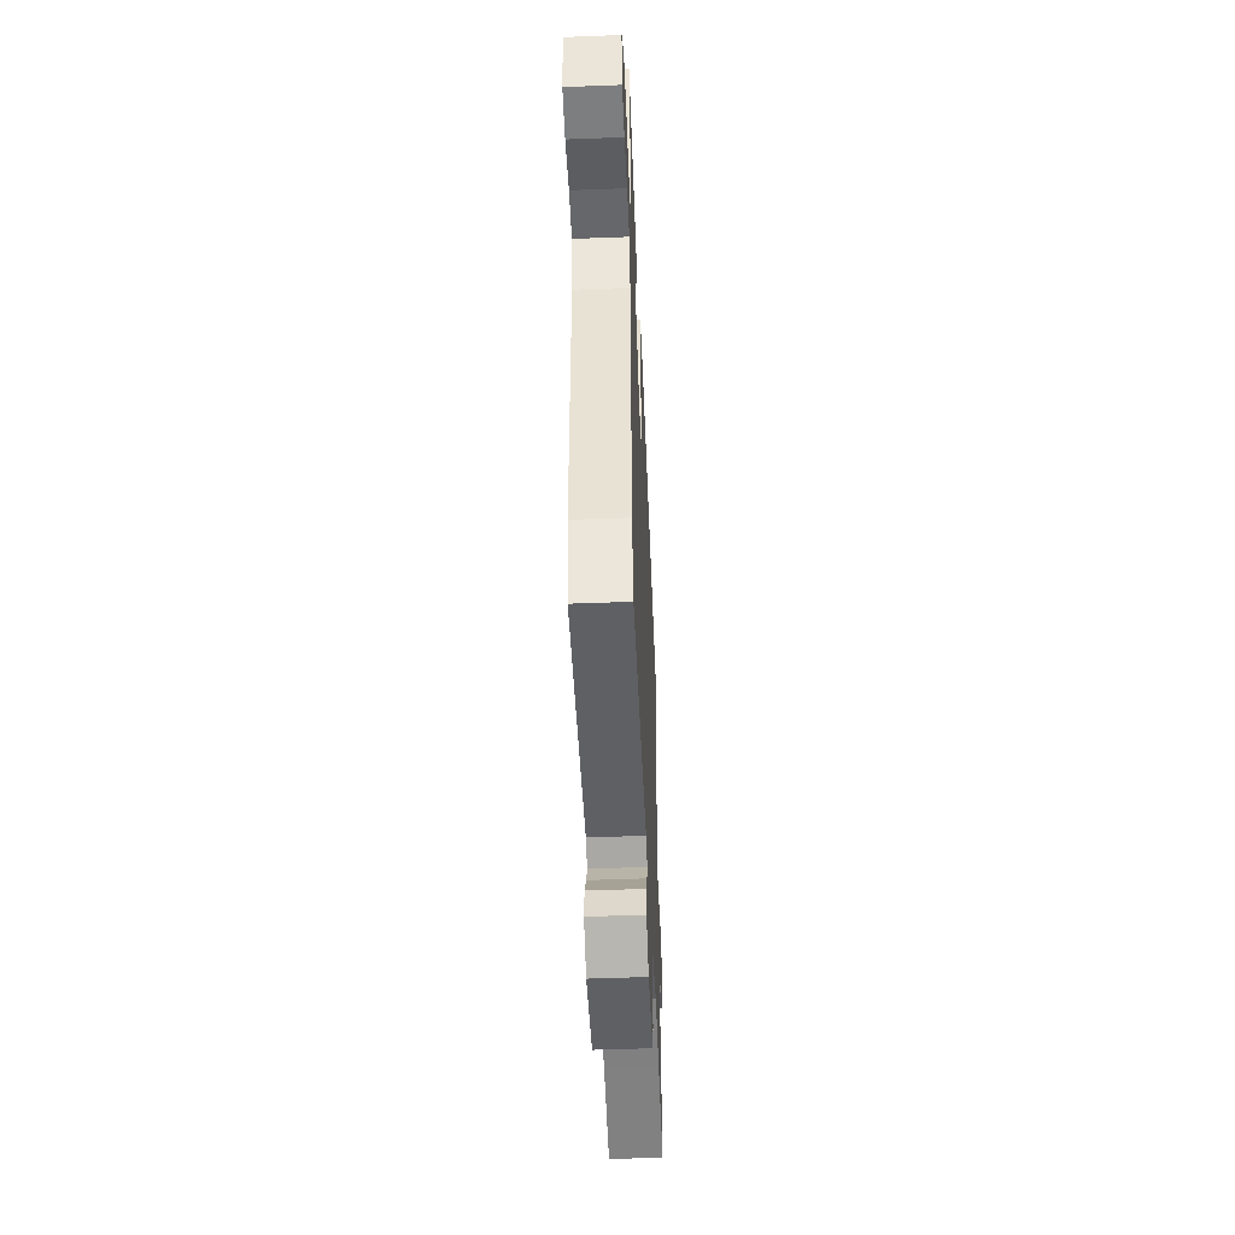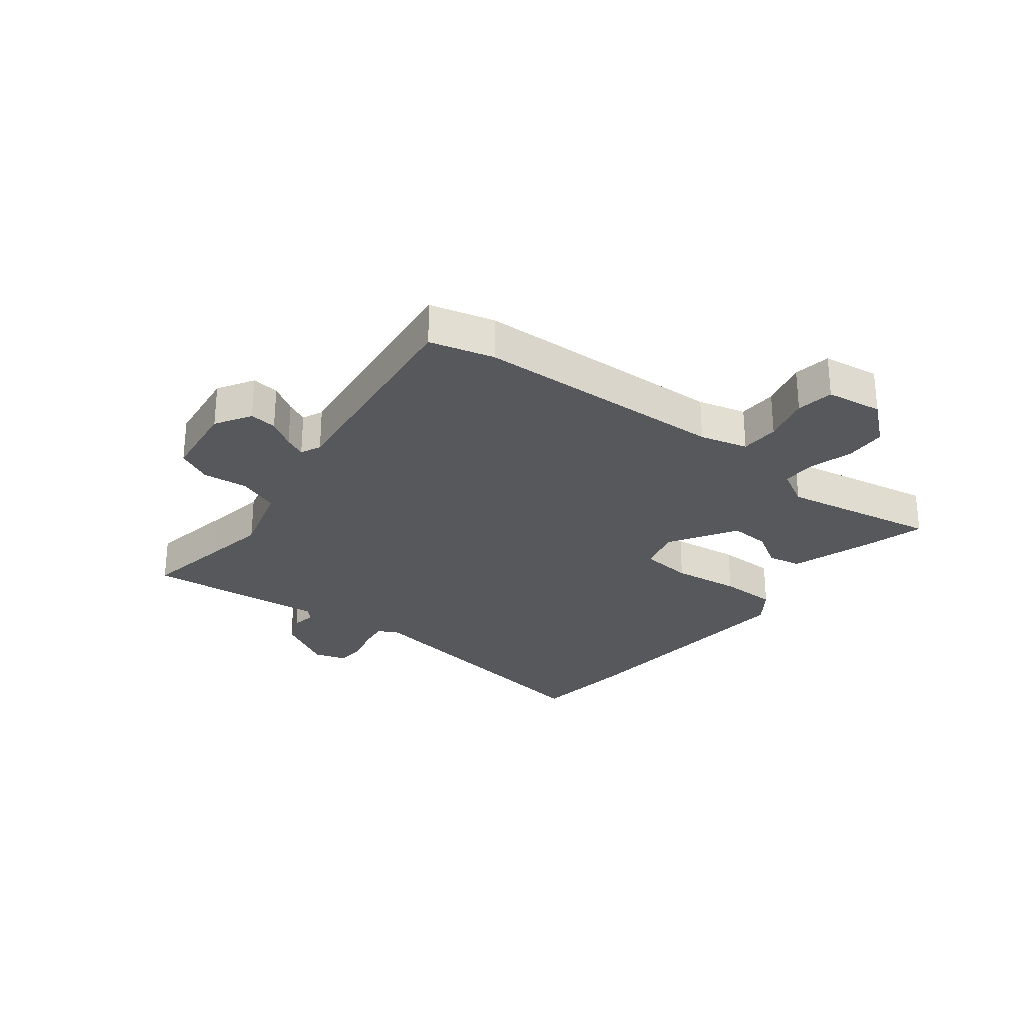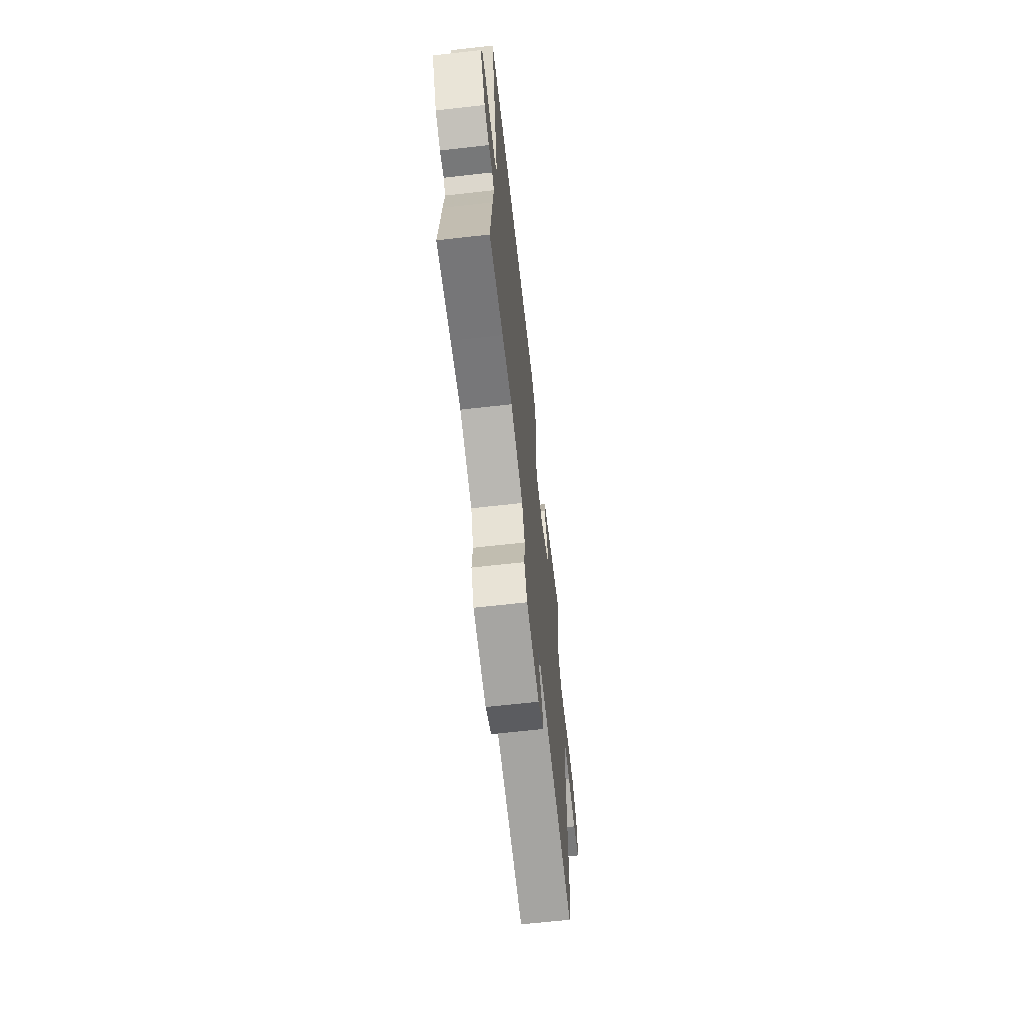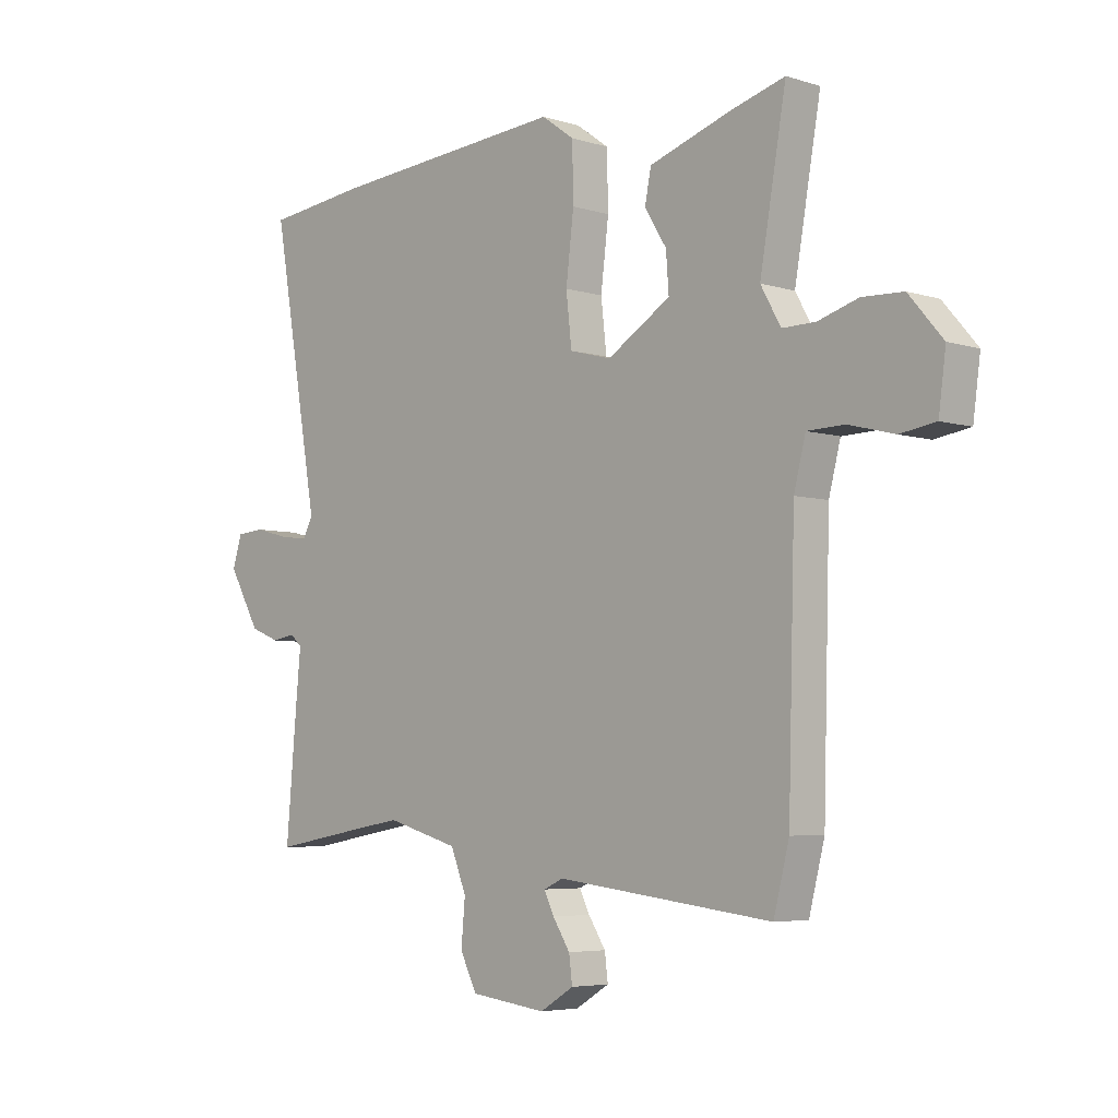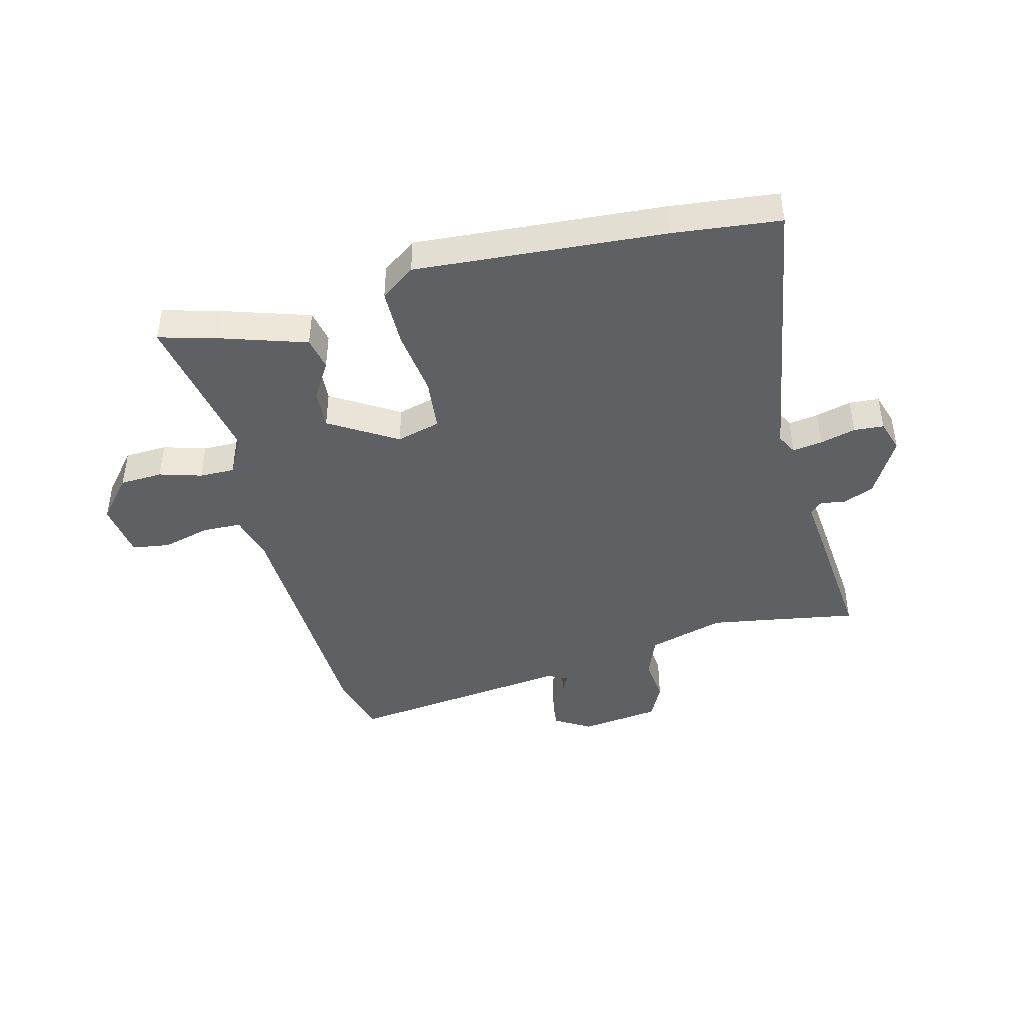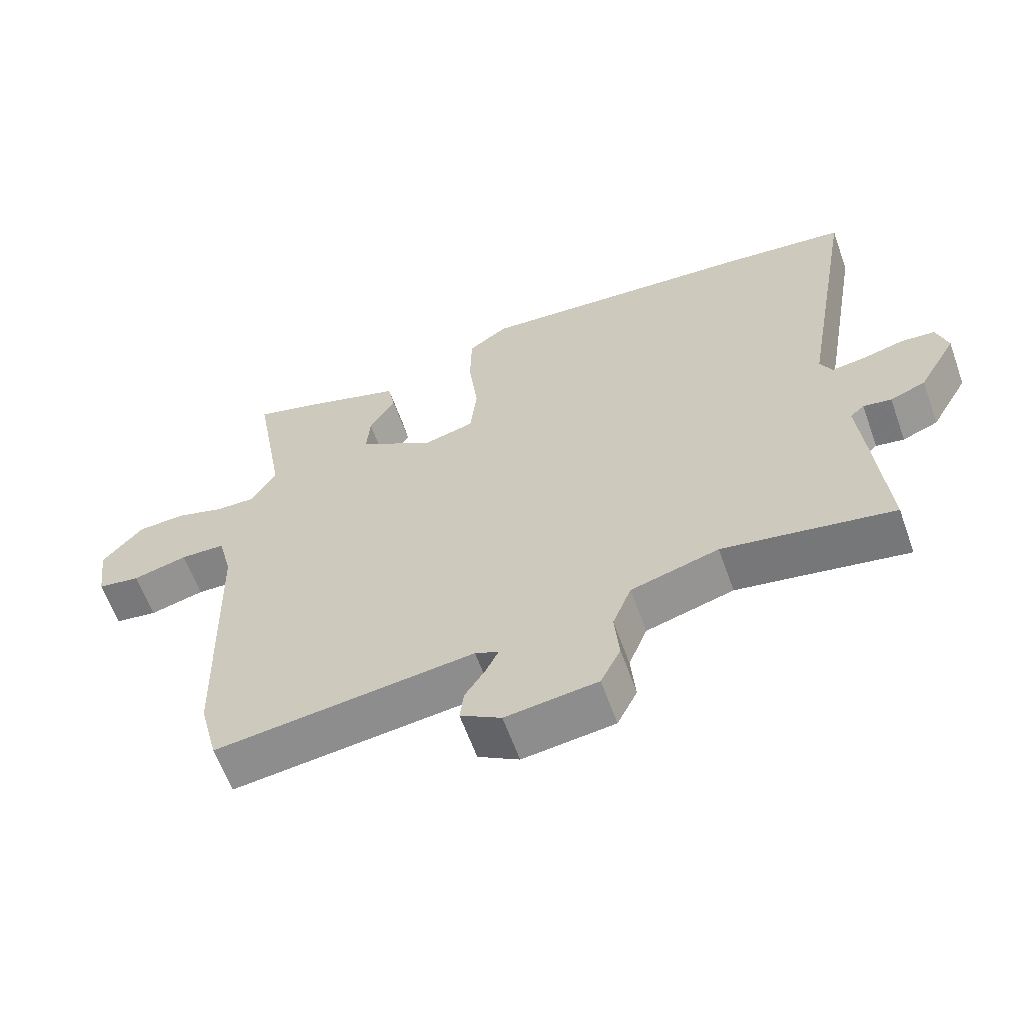
<metadata>
{"format":"obj","ext":"obj","renderer":"f3d","projection":"perspective","resolution":1024,"background":"white","views":[{"elev":-50.5,"azim":-87.6,"up":"+Z"},{"elev":-27.7,"azim":-127.5,"up":"+Y"},{"elev":-66.7,"azim":96.4,"up":"+Z"},{"elev":-5.1,"azim":-134.2,"up":"+Z"},{"elev":-43.4,"azim":14.7,"up":"+Y"},{"elev":-61.9,"azim":19.7,"up":"+Z"}]}
</metadata>
<code>
v -0.479 0.07 -0.584
v -0.507 0.07 -0.474
v -0.519 0.07 -0.038
v -0.54 0.07 0.044
v -0.607 0.07 0.046
v -0.689 0.07 0.025
v -0.753 0.07 0.035
v -0.766 0.07 0.132
v -0.705 0.07 0.203
v -0.632 0.07 0.206
v -0.56 0.07 0.184
v -0.5 0.07 0.183
v -0.464 0.07 0.247
v -0.511 0.07 0.516
v -0.412 0.07 0.488
v -0.266 0.07 0.44
v -0.255 0.07 0.383
v -0.294 0.07 0.32
v -0.299 0.07 0.252
v -0.185 0.07 0.181
v -0.11 0.07 0.201
v -0.1 0.07 0.291
v -0.114 0.07 0.407
v -0.112 0.07 0.506
v -0.053 0.07 0.548
v 0.371 0.07 0.515
v 0.554 0.07 0.494
v 0.47 0.07 0.011
v 0.488 0.07 -0.024
v 0.539 0.07 -0.017
v 0.6 0.07 -0.001
v 0.651 0.07 -0.005
v 0.668 0.07 -0.06
v 0.611 0.07 -0.159
v 0.558 0.07 -0.18
v 0.516 0.07 -0.173
v 0.495 0.07 -0.192
v 0.504 0.07 -0.286
v 0.523 0.07 -0.504
v 0.375 0.07 -0.478
v 0.269 0.07 -0.46
v 0.138 0.07 -0.497
v 0.11 0.07 -0.567
v 0.117 0.07 -0.646
v 0.087 0.07 -0.706
v -0.05 0.07 -0.723
v -0.111 0.07 -0.686
v -0.105 0.07 -0.639
v -0.074 0.07 -0.591
v -0.056 0.07 -0.554
v -0.091 0.07 -0.538
v -0.479 0 -0.584
v -0.507 0 -0.474
v -0.519 0 -0.038
v -0.54 0 0.044
v -0.607 0 0.046
v -0.689 0 0.025
v -0.753 0 0.035
v -0.766 0 0.132
v -0.705 0 0.203
v -0.632 0 0.206
v -0.56 0 0.184
v -0.5 0 0.183
v -0.464 0 0.247
v -0.511 0 0.516
v -0.412 0 0.488
v -0.266 0 0.44
v -0.255 0 0.383
v -0.294 0 0.32
v -0.299 0 0.252
v -0.185 0 0.181
v -0.11 0 0.201
v -0.1 0 0.291
v -0.114 0 0.407
v -0.112 0 0.506
v -0.053 0 0.548
v 0.371 0 0.515
v 0.554 0 0.494
v 0.47 0 0.011
v 0.488 0 -0.024
v 0.539 0 -0.017
v 0.6 0 -0.001
v 0.651 0 -0.005
v 0.668 0 -0.06
v 0.611 0 -0.159
v 0.558 0 -0.18
v 0.516 0 -0.173
v 0.495 0 -0.192
v 0.504 0 -0.286
v 0.523 0 -0.504
v 0.375 0 -0.478
v 0.269 0 -0.46
v 0.138 0 -0.497
v 0.11 0 -0.567
v 0.117 0 -0.646
v 0.087 0 -0.706
v -0.05 0 -0.723
v -0.111 0 -0.686
v -0.105 0 -0.639
v -0.074 0 -0.591
v -0.056 0 -0.554
v -0.091 0 -0.538
f 46 47 48 49
f 46 49 50
f 43 44 45 46
f 42 43 46 50
f 37 38 39 40
f 37 40 41
f 33 34 35 36
f 31 32 33 36
f 30 31 36 37
f 29 30 37 41
f 25 26 27 28
f 22 23 24 25
f 21 22 25 28
f 20 21 28 29
f 15 16 17 18
f 13 14 15 18
f 12 13 18 19
f 8 9 10 11
f 8 11 12
f 5 6 7 8
f 4 5 8 12
f 3 4 12 19
f 51 1 2 3
f 42 50 51 3
f 20 29 41 42
f 3 19 20 42
f 100 99 98 97
f 101 100 97
f 97 96 95 94
f 101 97 94 93
f 91 90 89 88
f 92 91 88
f 87 86 85 84
f 87 84 83 82
f 88 87 82 81
f 92 88 81 80
f 79 78 77 76
f 76 75 74 73
f 79 76 73 72
f 80 79 72 71
f 69 68 67 66
f 69 66 65 64
f 70 69 64 63
f 62 61 60 59
f 63 62 59
f 59 58 57 56
f 63 59 56 55
f 70 63 55 54
f 54 53 52 102
f 54 102 101 93
f 93 92 80 71
f 93 71 70 54
f 1 52 53 2
f 2 53 54 3
f 3 54 55 4
f 4 55 56 5
f 5 56 57 6
f 6 57 58 7
f 7 58 59 8
f 8 59 60 9
f 9 60 61 10
f 10 61 62 11
f 11 62 63 12
f 12 63 64 13
f 13 64 65 14
f 14 65 66 15
f 15 66 67 16
f 16 67 68 17
f 17 68 69 18
f 18 69 70 19
f 19 70 71 20
f 20 71 72 21
f 21 72 73 22
f 22 73 74 23
f 23 74 75 24
f 24 75 76 25
f 25 76 77 26
f 26 77 78 27
f 27 78 79 28
f 28 79 80 29
f 29 80 81 30
f 30 81 82 31
f 31 82 83 32
f 32 83 84 33
f 33 84 85 34
f 34 85 86 35
f 35 86 87 36
f 36 87 88 37
f 37 88 89 38
f 38 89 90 39
f 39 90 91 40
f 40 91 92 41
f 41 92 93 42
f 42 93 94 43
f 43 94 95 44
f 44 95 96 45
f 45 96 97 46
f 46 97 98 47
f 47 98 99 48
f 48 99 100 49
f 49 100 101 50
f 50 101 102 51
f 51 102 52 1

</code>
